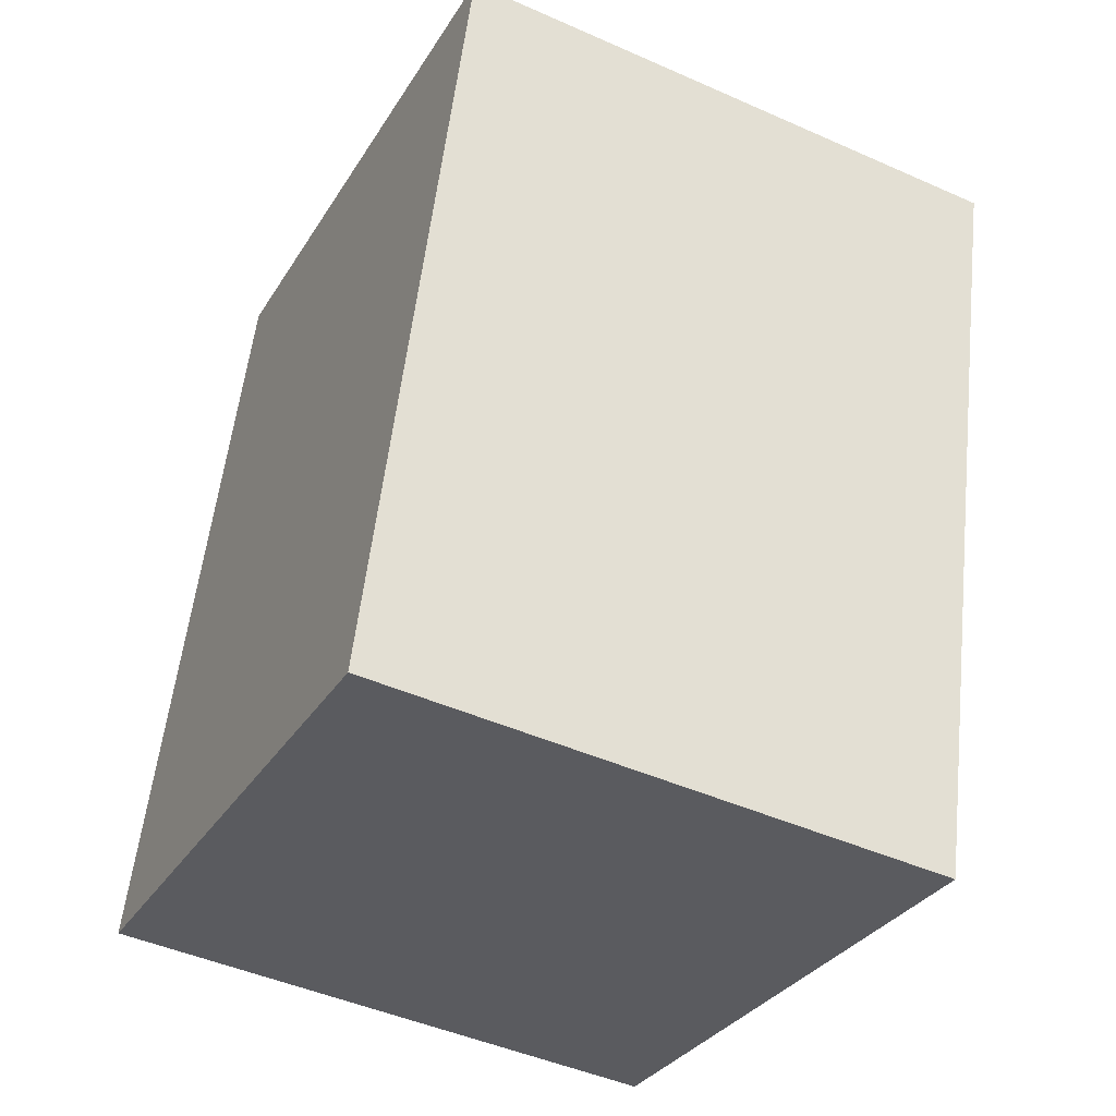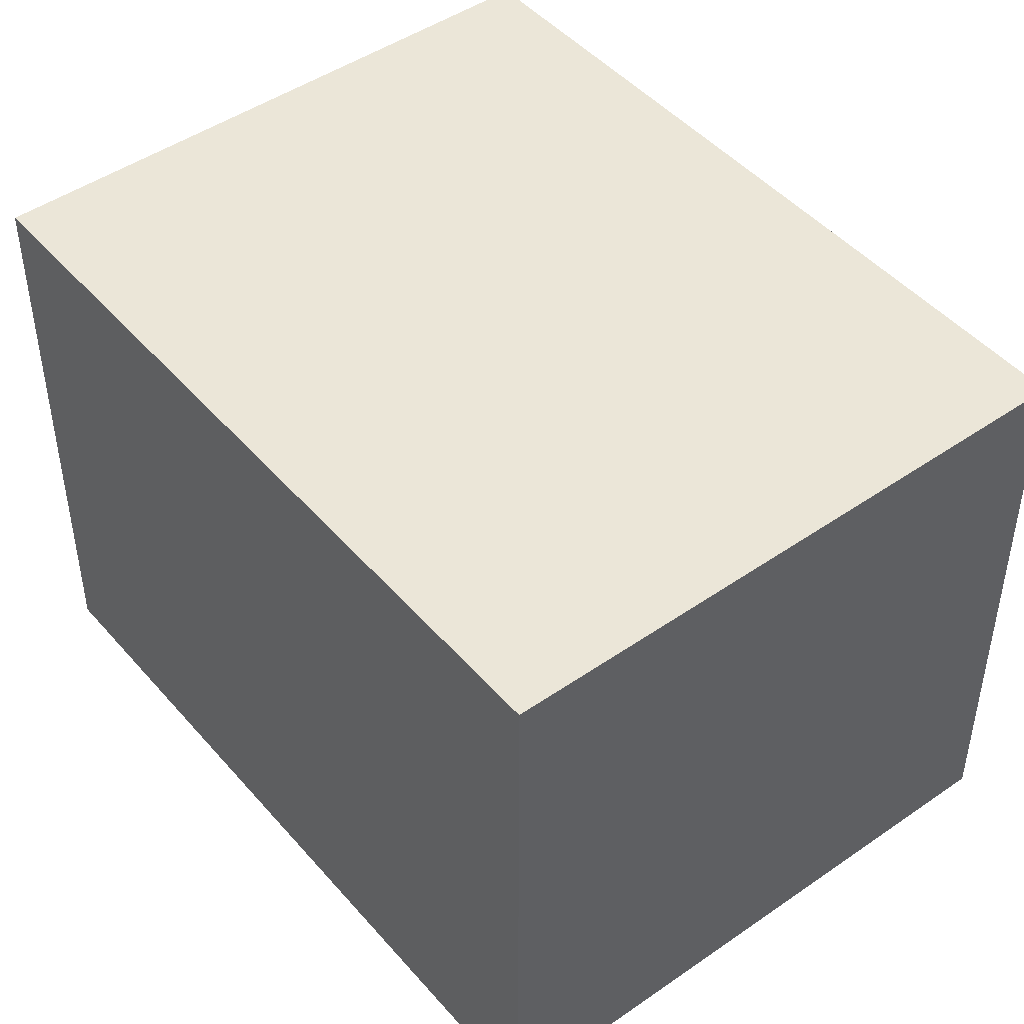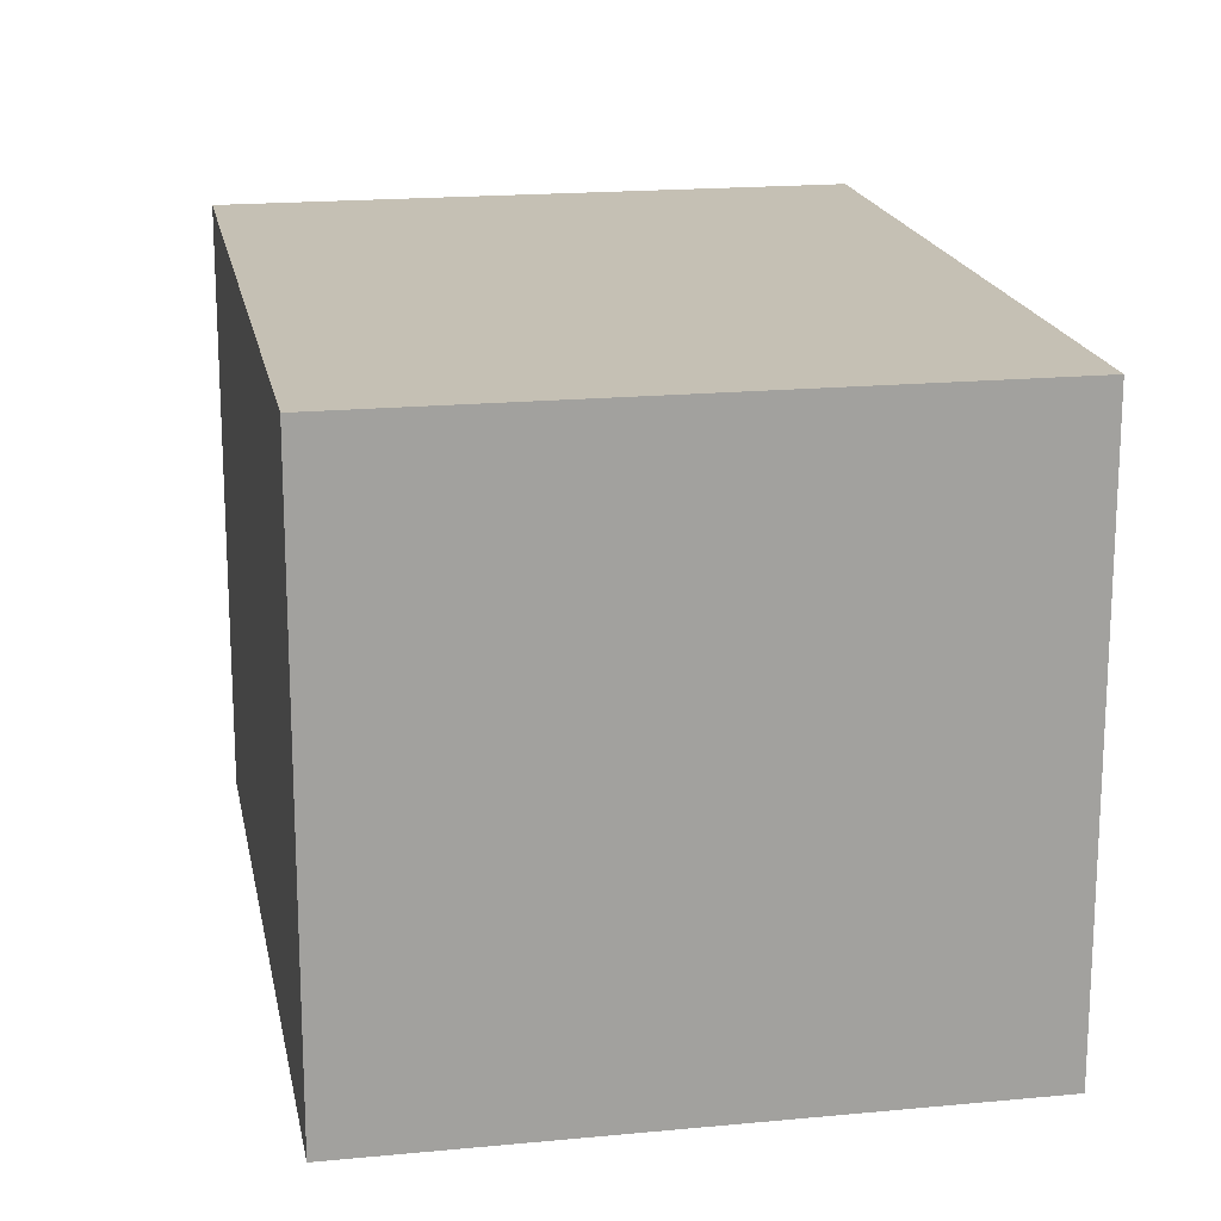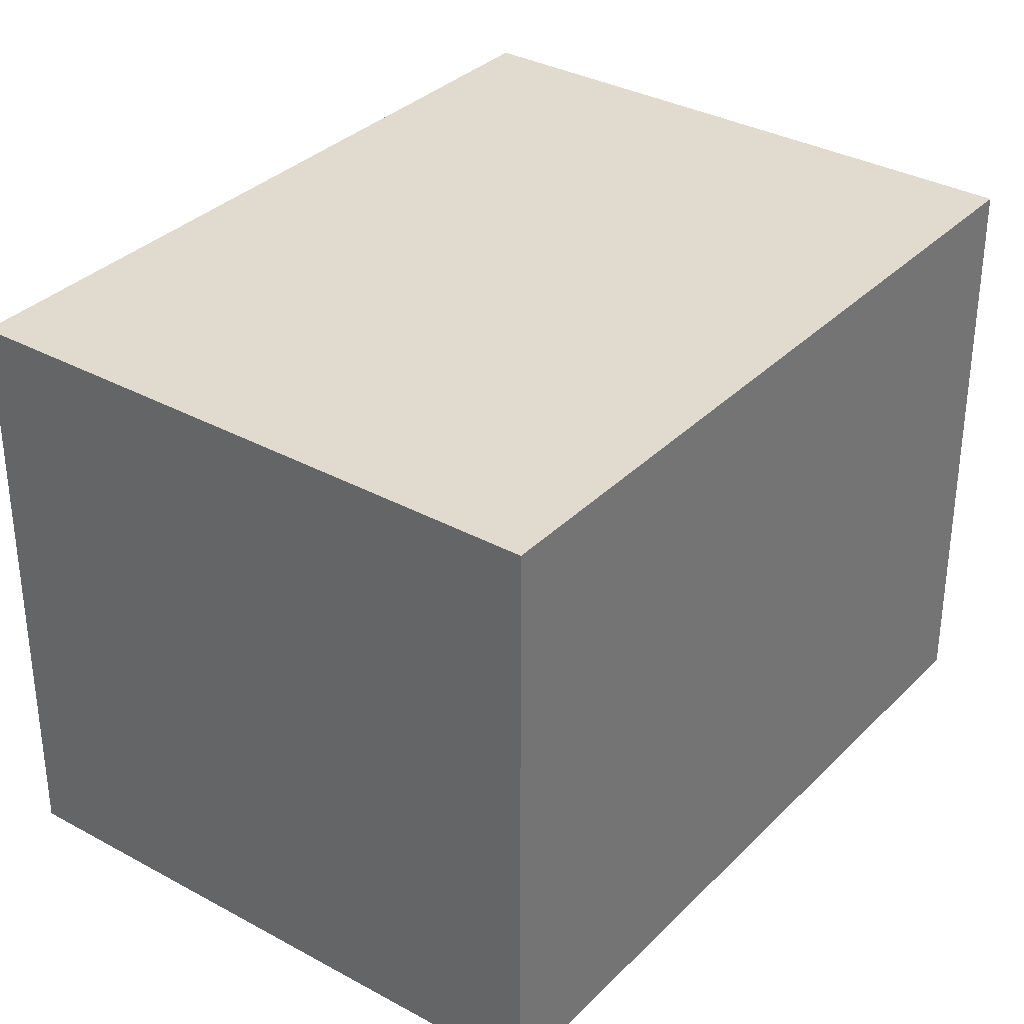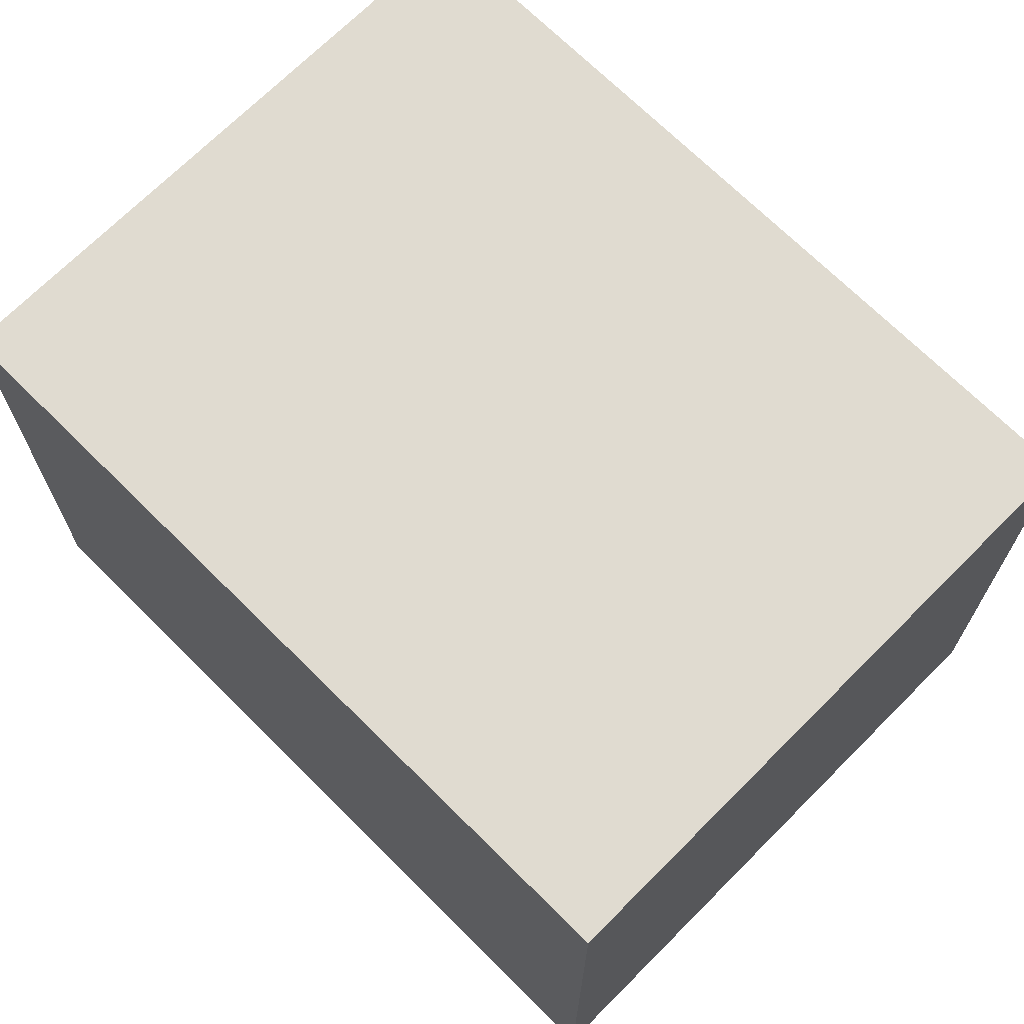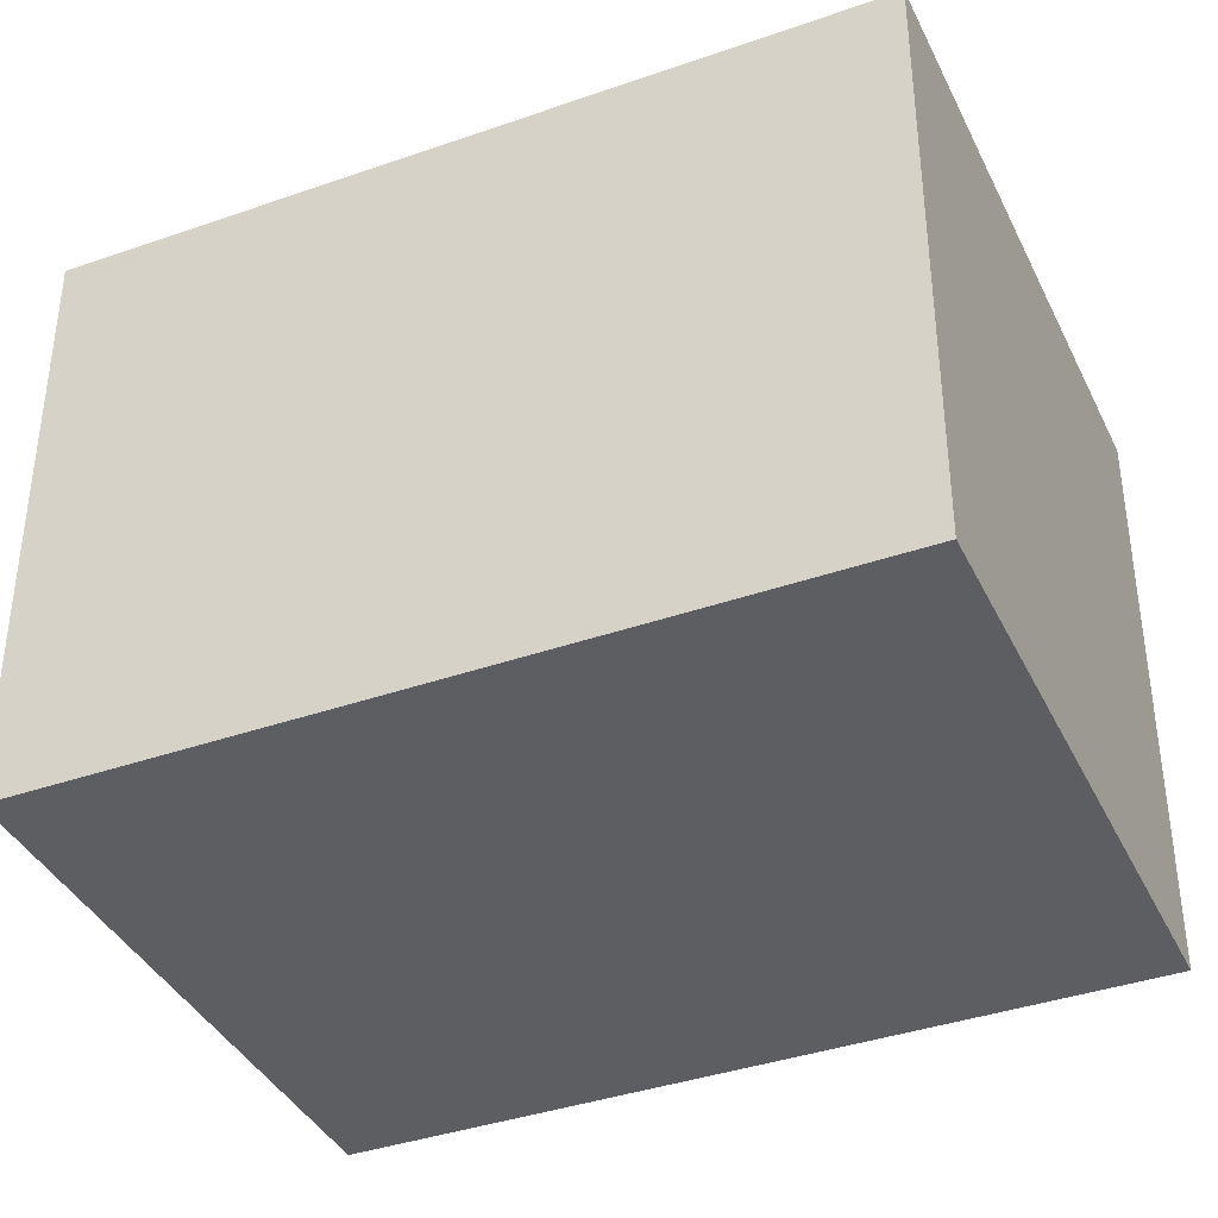
<metadata>
{"format":"obj","ext":"obj","renderer":"f3d","projection":"perspective","resolution":1024,"background":"white","views":[{"elev":-46.5,"azim":63.2,"up":"+Z"},{"elev":46.6,"azim":-24.1,"up":"+Y"},{"elev":18.2,"azim":3.7,"up":"+Y"},{"elev":33.6,"azim":51.1,"up":"+Y"},{"elev":70.1,"azim":-30.9,"up":"+Y"},{"elev":-38.7,"azim":128.0,"up":"+Y"}]}
</metadata>
<code>
v  0.755 2.249 2.975
v  2.297 2.249 -0.582
v  0 2.249 1.377e-16
v  3.052 2.249 2.392
v  2.297 3.564e-17 -0.582
v  0 0 0
v  0.755 -1.822e-16 2.975
v  3.052 -1.465e-16 2.392
g defaultobject
f 1 2 3
f 2 1 4
f 5 3 2
f 3 5 6
f 6 1 3
f 1 6 7
f 7 4 1
f 4 7 8
f 8 2 4
f 2 8 5
f 5 7 6
f 7 5 8

</code>
